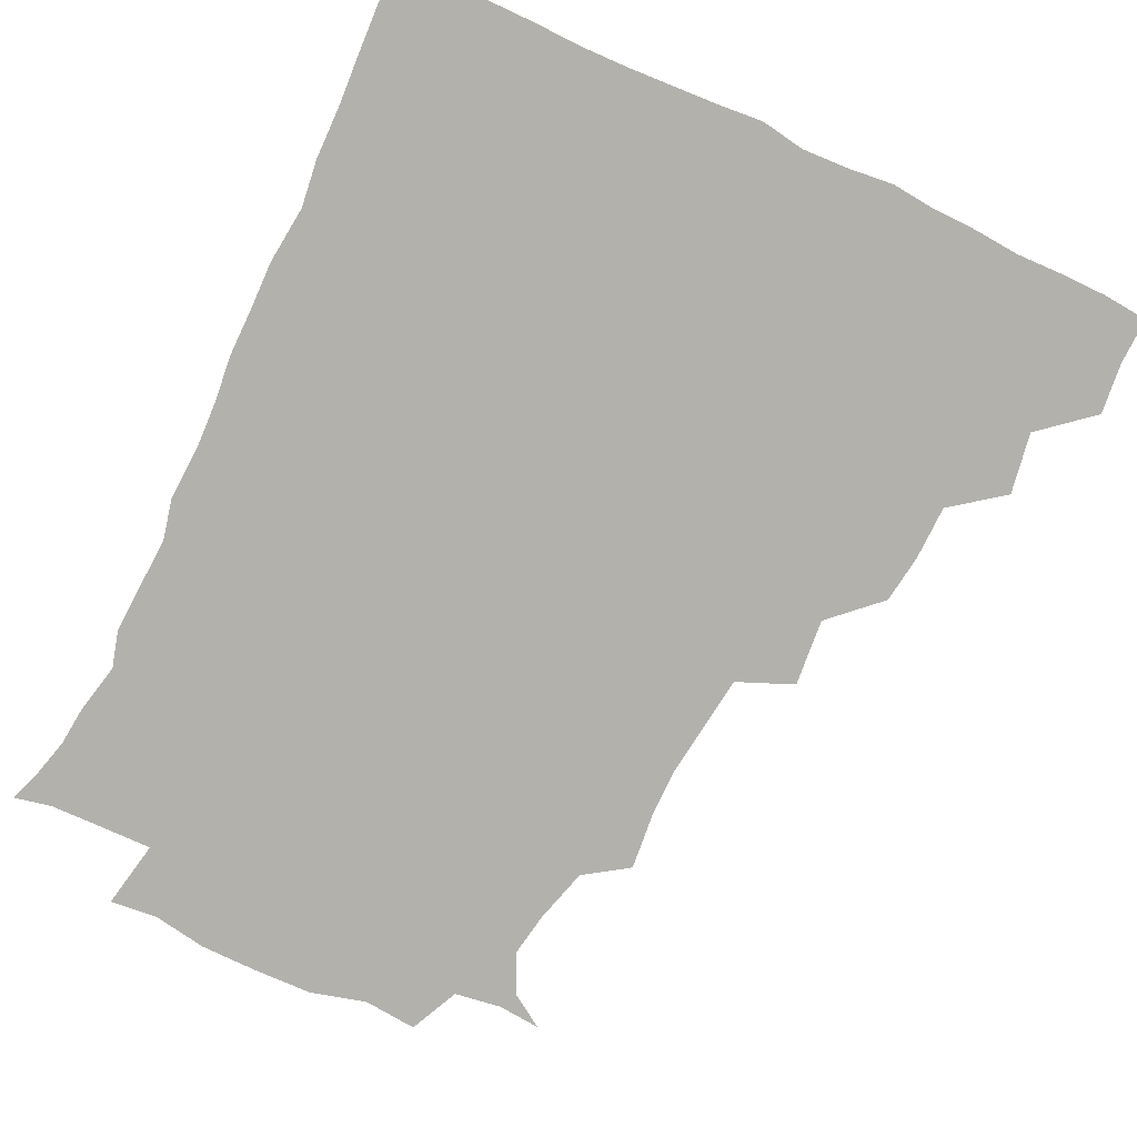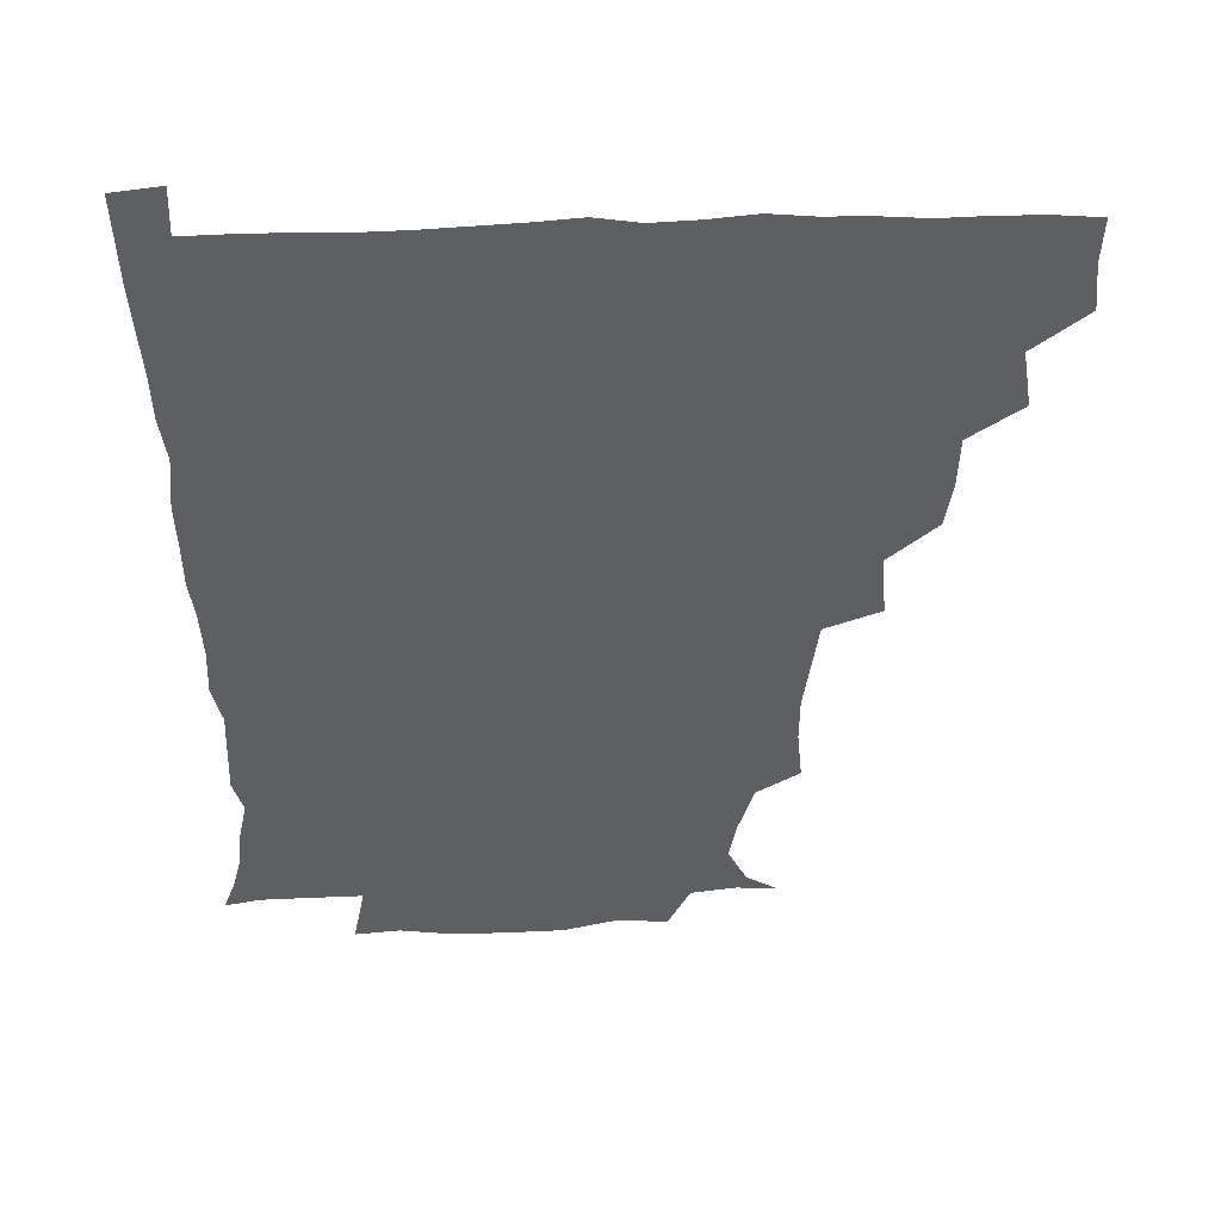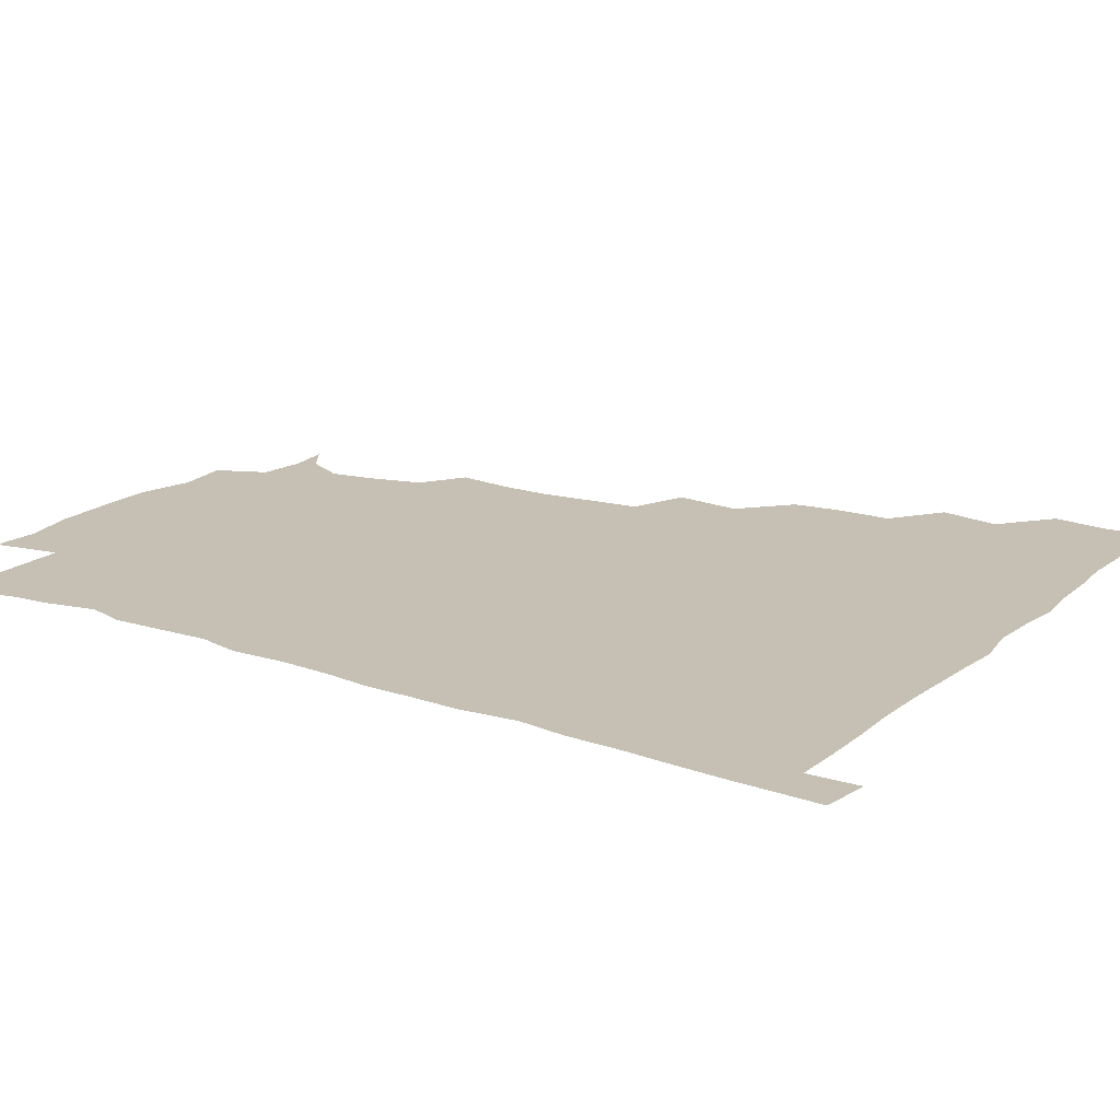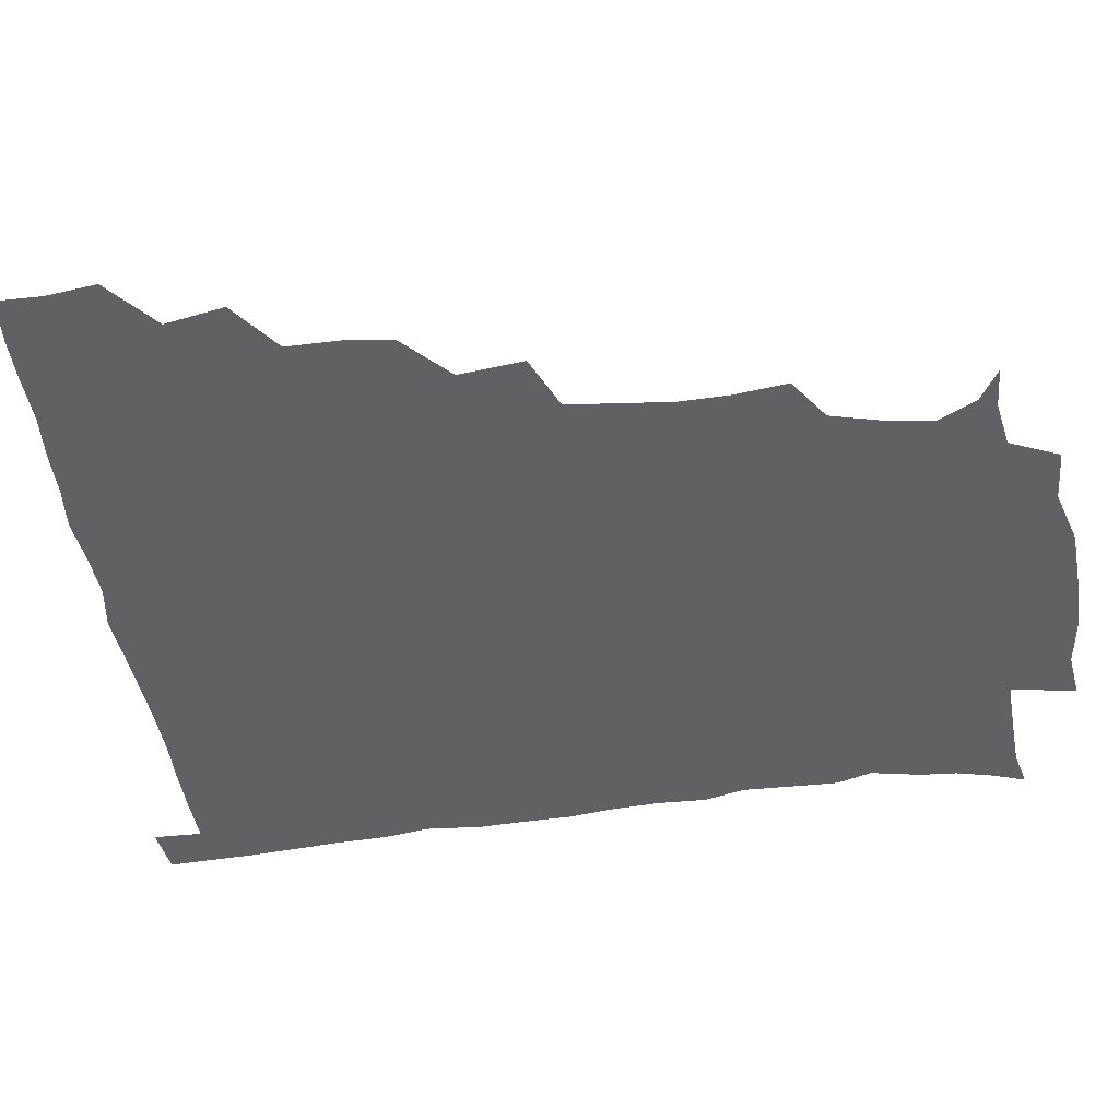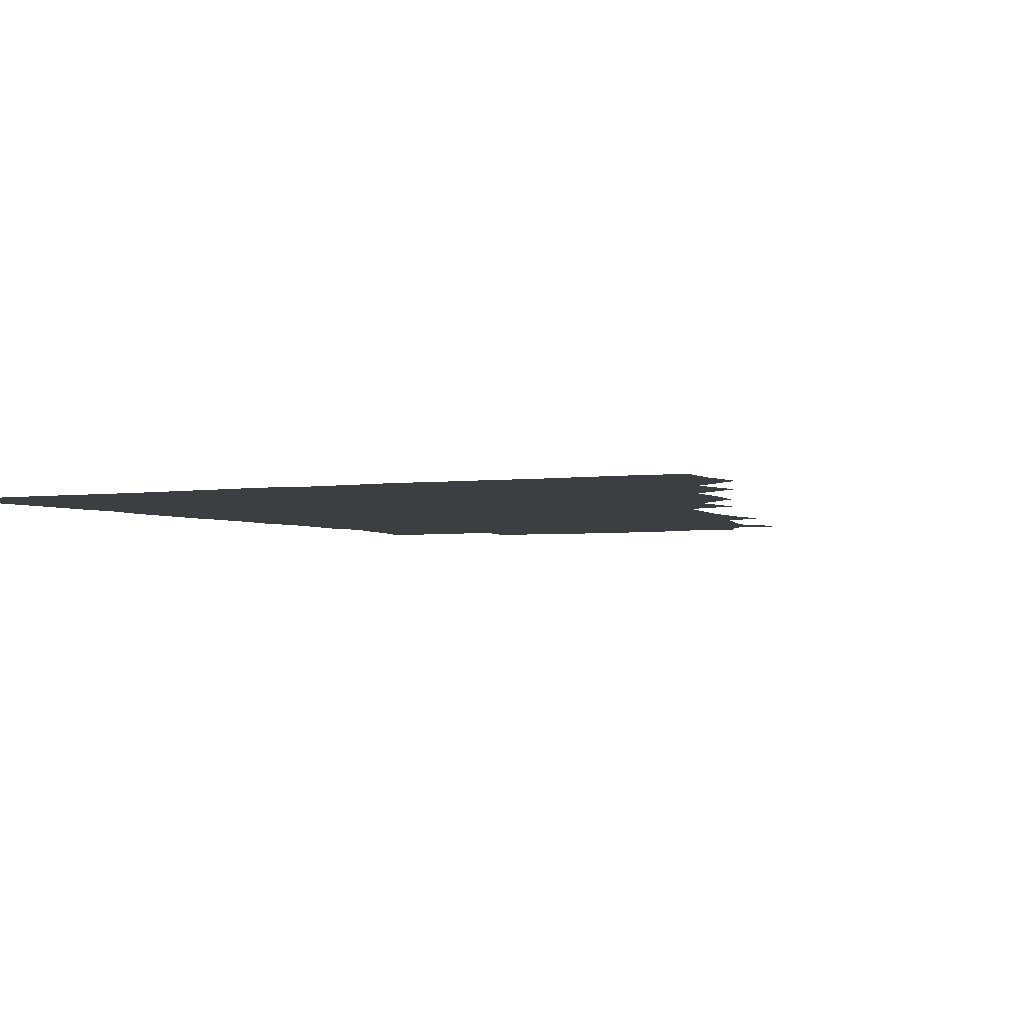
<metadata>
{"format":"obj","ext":"obj","renderer":"f3d","projection":"perspective","resolution":1024,"background":"white","views":[{"elev":-78.9,"azim":154.7,"up":"+Z"},{"elev":48.3,"azim":178.2,"up":"+Y"},{"elev":18.1,"azim":123.2,"up":"+Z"},{"elev":-47.0,"azim":-81.0,"up":"+Z"},{"elev":-3.1,"azim":-153.0,"up":"+Z"}]}
</metadata>
<code>
v 435.4 403.7 0
v 437.1 420.4 0
v 436.6 435.6 0
v 449.2 369.2 0
v 452.6 389.2 0
v 451.6 404.8 0
v 452.4 420.5 0
v 451.4 436.9 0
v 468.8 322.6 0
v 466.6 338.5 0
v 466.3 356.3 0
v 468.5 376 0
v 467.9 390.9 0
v 467.4 405.9 0
v 467.1 420.6 0
v 466.4 437 0
v 482.8 285.6 0
v 484.8 307.6 0
v 484.1 329.5 0
v 483.2 345.2 0
v 483.6 362 0
v 483.2 376.9 0
v 482.8 391.5 0
v 482.4 406 0
v 481.9 420.7 0
v 481.6 436.5 0
v 503.6 208.8 0
v 505.4 227 0
v 505.4 243.4 0
v 503.7 257.5 0
v 501.1 277.9 0
v 499.4 297 0
v 498.8 314.2 0
v 497.2 329 0
v 497.3 345.2 0
v 497.9 362.1 0
v 497.9 377.1 0
v 497.4 391.5 0
v 497.2 405.9 0
v 496.8 420.1 0
v 496.4 437.7 0
v 508.2 146.5 0
v 518.9 153.5 0
v 525.3 166.8 0
v 522.9 181 0
v 518 199.1 0
v 519.1 220.7 0
v 518.4 237.1 0
v 517.3 252.1 0
v 515.7 268.1 0
v 514.5 285.3 0
v 514.2 302.1 0
v 514.5 319.1 0
v 514.1 333.6 0
v 512.8 347.4 0
v 513.3 363.2 0
v 512.7 377.2 0
v 512.1 391.5 0
v 511.7 406 0
v 511.4 420.5 0
v 511.1 437.9 0
v 522 147.7 0
v 531.8 158.7 0
v 535 175.5 0
v 532.6 191.9 0
v 531 207.5 0
v 532.6 228 0
v 530.8 241.1 0
v 529.9 255.7 0
v 529.2 272.1 0
v 528.1 286.4 0
v 528.3 303.9 0
v 528.1 317.7 0
v 528.2 333.9 0
v 527.7 348.1 0
v 527.6 362.7 0
v 528.2 377.4 0
v 526.9 391.6 0
v 526.8 406 0
v 526.2 421.4 0
v 525.4 439.3 0
v 537.3 145.4 0
v 546.6 166.5 0
v 546.9 182.8 0
v 545 196.6 0
v 545.3 214 0
v 545.7 230.8 0
v 544.4 244 0
v 544.3 259.8 0
v 543 272.7 0
v 542.6 288 0
v 542.1 302 0
v 542.7 319.1 0
v 542.8 333.9 0
v 542.3 348 0
v 542.1 362.2 0
v 542.5 377.2 0
v 542.2 391.3 0
v 542.2 405.3 0
v 541.4 420.7 0
v 540.4 437.7 0
v 544.9 129.1 0
v 555.8 151.5 0
v 559.5 168.3 0
v 559.2 185.8 0
v 559.1 200.1 0
v 558.9 215.3 0
v 559.2 230.6 0
v 558 244.7 0
v 557.8 259.7 0
v 557.5 274.4 0
v 556.9 288.7 0
v 557.9 305.4 0
v 556.9 318.1 0
v 557.5 335 0
v 557 348 0
v 557.4 363.1 0
v 557.1 377 0
v 556.6 391.3 0
v 556.7 405.5 0
v 556.4 420 0
v 555.4 436.9 0
v 562.2 130.6 0
v 571.4 152.5 0
v 573.3 170.9 0
v 573.1 184.9 0
v 572.7 200.5 0
v 571.2 217.4 0
v 574 232.9 0
v 572 245.2 0
v 572.1 260.6 0
v 571.9 274.2 0
v 571.5 288.6 0
v 571.8 305.7 0
v 572.2 320.4 0
v 571.9 334.2 0
v 571.7 348.2 0
v 572.2 363.6 0
v 571.6 377.1 0
v 571.9 391.3 0
v 571.4 405.8 0
v 570.9 420.4 0
v 569.7 439.2 0
v 580.2 125.7 0
v 586.2 153.3 0
v 586.6 170.4 0
v 587.1 185.9 0
v 587.2 202.2 0
v 585.8 214.4 0
v 585.3 235.2 0
v 586.5 246.9 0
v 586.9 260.4 0
v 586.5 275.4 0
v 586.3 289.6 0
v 586.2 305.7 0
v 586.3 320.5 0
v 586.6 334.2 0
v 586.4 347.9 0
v 586.6 363.1 0
v 586.6 377.2 0
v 586.6 391.4 0
v 586.5 405.5 0
v 585.5 421.3 0
v 584.2 438 0
v 599.5 125 0
v 600.7 152.8 0
v 600.5 170.5 0
v 600.9 186.9 0
v 601 202.1 0
v 602.2 214.6 0
v 600.9 228.6 0
v 600.6 242.9 0
v 600 260.8 0
v 600.6 275.9 0
v 600.7 290.3 0
v 600.6 305.7 0
v 600.9 319.1 0
v 600.9 334.8 0
v 601.2 348.7 0
v 601.4 363.3 0
v 601.5 377.4 0
v 601.4 391.6 0
v 601.1 406.2 0
v 600.3 421.5 0
v 598.9 437.1 0
v 618 125.1 0
v 615.4 152.8 0
v 615.2 169.2 0
v 614.4 186.2 0
v 614.5 201.2 0
v 615.5 217.1 0
v 614.7 231.5 0
v 614.9 247.6 0
v 614.9 260.8 0
v 614.5 276.3 0
v 614.9 290.6 0
v 614.9 304.8 0
v 615.4 320.4 0
v 615.4 334.2 0
v 615.7 349.4 0
v 615.9 363.7 0
v 616.2 377.6 0
v 616.7 391.8 0
v 616.9 405.8 0
v 615.9 420.9 0
v 614.3 436.2 0
v 635.8 128 0
v 631.2 150.2 0
v 629 169.7 0
v 628.7 185 0
v 628 201.2 0
v 628.4 217.7 0
v 628.3 232.3 0
v 628.4 246.2 0
v 628.9 261.6 0
v 629 274.9 0
v 628.9 290.1 0
v 629.3 303.6 0
v 628.7 321.7 0
v 629.5 334.7 0
v 629.7 350.1 0
v 630.4 363.3 0
v 630.9 377.6 0
v 631.1 391.9 0
v 631.4 406.2 0
v 631.4 420.5 0
v 630.1 435.8 0
v 651 126.4 0
v 646.8 148.5 0
v 644 166.3 0
v 641.9 184.7 0
v 641.5 200.5 0
v 641.3 216.8 0
v 642 230.6 0
v 643.1 242.5 0
v 641.6 261.3 0
v 642.6 274.8 0
v 642.5 289.7 0
v 644.3 301.9 0
v 643.3 318.7 0
v 643.9 333.1 0
v 643.3 349.8 0
v 644.6 363 0
v 645.1 379.2 0
v 645.6 392.3 0
v 645.9 406.4 0
v 646.2 420.7 0
v 645.2 436.2 0
v 666.3 148.1 0
v 658.4 166.9 0
v 656.1 182.2 0
v 654.9 198 0
v 654.3 213.9 0
v 654.6 229.3 0
v 655.7 242.9 0
v 656.1 257.3 0
v 656.1 273 0
v 657 286.8 0
v 656.9 303.3 0
v 657.2 317.9 0
v 658.6 331.1 0
v 658.5 346.7 0
v 658.8 361.9 0
v 658.7 378.4 0
v 659.7 392.5 0
v 660.5 406.5 0
v 660.8 421 0
v 660.5 436.1 0
v 681 147.7 0
v 674.1 162.9 0
v 670.2 178.4 0
v 668.7 193.1 0
v 667.6 208.3 0
v 668.1 223.8 0
v 668.3 238.7 0
v 669 253.3 0
v 670 268.4 0
v 669.5 284.8 0
v 670.3 299.8 0
v 672.5 312.9 0
v 671.6 330 0
v 671.3 346.2 0
v 672.3 360.7 0
v 673.2 375.9 0
v 674.3 391 0
v 675 406.3 0
v 675.6 420.9 0
v 676 435.6 0
v 675.3 452.3 0
v 693.1 145 0
v 689.1 155.9 0
v 685.9 168.3 0
v 684.8 180.7 0
v 681.2 197.7 0
v 684.5 209.6 0
v 683.8 225.4 0
v 683.1 242.3 0
v 686.1 256.1 0
v 685.3 273.3 0
v 686 289.6 0
v 687.6 304.6 0
v 687.6 320.7 0
v 688 336.4 0
v 686.1 355.5 0
v 688.1 370.7 0
v 688.4 388.5 0
v 689.5 405 0
v 690.3 420.5 0
v 690.6 435.5 0
v 691 450.2 0
f 5 6 1
f 1 6 2
f 6 7 2
f 2 7 3
f 7 8 3
f 11 12 4
f 4 12 5
f 12 13 5
f 5 13 6
f 13 14 6
f 6 14 7
f 14 15 7
f 7 15 8
f 15 16 8
f 18 19 9
f 9 19 10
f 19 20 10
f 10 20 11
f 20 21 11
f 11 21 12
f 21 22 12
f 12 22 13
f 22 23 13
f 13 23 14
f 23 24 14
f 14 24 15
f 24 25 15
f 15 25 16
f 25 26 16
f 31 32 17
f 17 32 18
f 32 33 18
f 18 33 19
f 33 34 19
f 19 34 20
f 34 35 20
f 20 35 21
f 35 36 21
f 21 36 22
f 36 37 22
f 22 37 23
f 37 38 23
f 23 38 24
f 38 39 24
f 24 39 25
f 39 40 25
f 25 40 26
f 40 41 26
f 46 47 27
f 27 47 28
f 47 48 28
f 28 48 29
f 48 49 29
f 29 49 30
f 49 50 30
f 30 50 31
f 50 51 31
f 31 51 32
f 51 52 32
f 32 52 33
f 52 53 33
f 33 53 34
f 53 54 34
f 34 54 35
f 54 55 35
f 35 55 36
f 55 56 36
f 36 56 37
f 56 57 37
f 37 57 38
f 57 58 38
f 38 58 39
f 58 59 39
f 39 59 40
f 59 60 40
f 40 60 41
f 60 61 41
f 42 62 43
f 62 63 43
f 43 63 44
f 63 64 44
f 44 64 45
f 64 65 45
f 45 65 46
f 65 66 46
f 46 66 47
f 66 67 47
f 47 67 48
f 67 68 48
f 48 68 49
f 68 69 49
f 49 69 50
f 69 70 50
f 50 70 51
f 70 71 51
f 51 71 52
f 71 72 52
f 52 72 53
f 72 73 53
f 53 73 54
f 73 74 54
f 54 74 55
f 74 75 55
f 55 75 56
f 75 76 56
f 56 76 57
f 76 77 57
f 57 77 58
f 77 78 58
f 58 78 59
f 78 79 59
f 59 79 60
f 79 80 60
f 60 80 61
f 80 81 61
f 62 82 63
f 82 83 63
f 63 83 64
f 83 84 64
f 64 84 65
f 84 85 65
f 65 85 66
f 85 86 66
f 66 86 67
f 86 87 67
f 67 87 68
f 87 88 68
f 68 88 69
f 88 89 69
f 69 89 70
f 89 90 70
f 70 90 71
f 90 91 71
f 71 91 72
f 91 92 72
f 72 92 73
f 92 93 73
f 73 93 74
f 93 94 74
f 74 94 75
f 94 95 75
f 75 95 76
f 95 96 76
f 76 96 77
f 96 97 77
f 77 97 78
f 97 98 78
f 78 98 79
f 98 99 79
f 79 99 80
f 99 100 80
f 80 100 81
f 100 101 81
f 102 103 82
f 82 103 83
f 103 104 83
f 83 104 84
f 104 105 84
f 84 105 85
f 105 106 85
f 85 106 86
f 106 107 86
f 86 107 87
f 107 108 87
f 87 108 88
f 108 109 88
f 88 109 89
f 109 110 89
f 89 110 90
f 110 111 90
f 90 111 91
f 111 112 91
f 91 112 92
f 112 113 92
f 92 113 93
f 113 114 93
f 93 114 94
f 114 115 94
f 94 115 95
f 115 116 95
f 95 116 96
f 116 117 96
f 96 117 97
f 117 118 97
f 97 118 98
f 118 119 98
f 98 119 99
f 119 120 99
f 99 120 100
f 120 121 100
f 100 121 101
f 121 122 101
f 102 123 103
f 123 124 103
f 103 124 104
f 124 125 104
f 104 125 105
f 125 126 105
f 105 126 106
f 126 127 106
f 106 127 107
f 127 128 107
f 107 128 108
f 128 129 108
f 108 129 109
f 129 130 109
f 109 130 110
f 130 131 110
f 110 131 111
f 131 132 111
f 111 132 112
f 132 133 112
f 112 133 113
f 133 134 113
f 113 134 114
f 134 135 114
f 114 135 115
f 135 136 115
f 115 136 116
f 136 137 116
f 116 137 117
f 137 138 117
f 117 138 118
f 138 139 118
f 118 139 119
f 139 140 119
f 119 140 120
f 140 141 120
f 120 141 121
f 141 142 121
f 121 142 122
f 142 143 122
f 123 144 124
f 144 145 124
f 124 145 125
f 145 146 125
f 125 146 126
f 146 147 126
f 126 147 127
f 147 148 127
f 127 148 128
f 148 149 128
f 128 149 129
f 149 150 129
f 129 150 130
f 150 151 130
f 130 151 131
f 151 152 131
f 131 152 132
f 152 153 132
f 132 153 133
f 153 154 133
f 133 154 134
f 154 155 134
f 134 155 135
f 155 156 135
f 135 156 136
f 156 157 136
f 136 157 137
f 157 158 137
f 137 158 138
f 158 159 138
f 138 159 139
f 159 160 139
f 139 160 140
f 160 161 140
f 140 161 141
f 161 162 141
f 141 162 142
f 162 163 142
f 142 163 143
f 163 164 143
f 144 165 145
f 165 166 145
f 145 166 146
f 166 167 146
f 146 167 147
f 167 168 147
f 147 168 148
f 168 169 148
f 148 169 149
f 169 170 149
f 149 170 150
f 170 171 150
f 150 171 151
f 171 172 151
f 151 172 152
f 172 173 152
f 152 173 153
f 173 174 153
f 153 174 154
f 174 175 154
f 154 175 155
f 175 176 155
f 155 176 156
f 176 177 156
f 156 177 157
f 177 178 157
f 157 178 158
f 178 179 158
f 158 179 159
f 179 180 159
f 159 180 160
f 180 181 160
f 160 181 161
f 181 182 161
f 161 182 162
f 182 183 162
f 162 183 163
f 183 184 163
f 163 184 164
f 184 185 164
f 165 186 166
f 186 187 166
f 166 187 167
f 187 188 167
f 167 188 168
f 188 189 168
f 168 189 169
f 189 190 169
f 169 190 170
f 190 191 170
f 170 191 171
f 191 192 171
f 171 192 172
f 192 193 172
f 172 193 173
f 193 194 173
f 173 194 174
f 194 195 174
f 174 195 175
f 195 196 175
f 175 196 176
f 196 197 176
f 176 197 177
f 197 198 177
f 177 198 178
f 198 199 178
f 178 199 179
f 199 200 179
f 179 200 180
f 200 201 180
f 180 201 181
f 201 202 181
f 181 202 182
f 202 203 182
f 182 203 183
f 203 204 183
f 183 204 184
f 204 205 184
f 184 205 185
f 205 206 185
f 186 207 187
f 207 208 187
f 187 208 188
f 208 209 188
f 188 209 189
f 209 210 189
f 189 210 190
f 210 211 190
f 190 211 191
f 211 212 191
f 191 212 192
f 212 213 192
f 192 213 193
f 213 214 193
f 193 214 194
f 214 215 194
f 194 215 195
f 215 216 195
f 195 216 196
f 216 217 196
f 196 217 197
f 217 218 197
f 197 218 198
f 218 219 198
f 198 219 199
f 219 220 199
f 199 220 200
f 220 221 200
f 200 221 201
f 221 222 201
f 201 222 202
f 222 223 202
f 202 223 203
f 223 224 203
f 203 224 204
f 224 225 204
f 204 225 205
f 225 226 205
f 205 226 206
f 226 227 206
f 207 228 208
f 228 229 208
f 208 229 209
f 229 230 209
f 209 230 210
f 230 231 210
f 210 231 211
f 231 232 211
f 211 232 212
f 232 233 212
f 212 233 213
f 233 234 213
f 213 234 214
f 234 235 214
f 214 235 215
f 235 236 215
f 215 236 216
f 236 237 216
f 216 237 217
f 237 238 217
f 217 238 218
f 238 239 218
f 218 239 219
f 239 240 219
f 219 240 220
f 240 241 220
f 220 241 221
f 241 242 221
f 221 242 222
f 242 243 222
f 222 243 223
f 243 244 223
f 223 244 224
f 244 245 224
f 224 245 225
f 245 246 225
f 225 246 226
f 246 247 226
f 226 247 227
f 247 248 227
f 229 249 230
f 249 250 230
f 230 250 231
f 250 251 231
f 231 251 232
f 251 252 232
f 232 252 233
f 252 253 233
f 233 253 234
f 253 254 234
f 234 254 235
f 254 255 235
f 235 255 236
f 255 256 236
f 236 256 237
f 256 257 237
f 237 257 238
f 257 258 238
f 238 258 239
f 258 259 239
f 239 259 240
f 259 260 240
f 240 260 241
f 260 261 241
f 241 261 242
f 261 262 242
f 242 262 243
f 262 263 243
f 243 263 244
f 263 264 244
f 244 264 245
f 264 265 245
f 245 265 246
f 265 266 246
f 246 266 247
f 266 267 247
f 247 267 248
f 267 268 248
f 249 269 250
f 269 270 250
f 250 270 251
f 270 271 251
f 251 271 252
f 271 272 252
f 252 272 253
f 272 273 253
f 253 273 254
f 273 274 254
f 254 274 255
f 274 275 255
f 255 275 256
f 275 276 256
f 256 276 257
f 276 277 257
f 257 277 258
f 277 278 258
f 258 278 259
f 278 279 259
f 259 279 260
f 279 280 260
f 260 280 261
f 280 281 261
f 261 281 262
f 281 282 262
f 262 282 263
f 282 283 263
f 263 283 264
f 283 284 264
f 264 284 265
f 284 285 265
f 265 285 266
f 285 286 266
f 266 286 267
f 286 287 267
f 267 287 268
f 287 288 268
f 269 290 270
f 290 291 270
f 270 291 271
f 291 292 271
f 271 292 272
f 292 293 272
f 272 293 273
f 293 294 273
f 273 294 274
f 294 295 274
f 274 295 275
f 295 296 275
f 275 296 276
f 296 297 276
f 276 297 277
f 297 298 277
f 277 298 278
f 298 299 278
f 278 299 279
f 299 300 279
f 279 300 280
f 300 301 280
f 280 301 281
f 301 302 281
f 281 302 282
f 302 303 282
f 282 303 283
f 303 304 283
f 283 304 284
f 304 305 284
f 284 305 285
f 305 306 285
f 285 306 286
f 306 307 286
f 286 307 287
f 307 308 287
f 287 308 288
f 308 309 288
f 288 309 289
f 309 310 289

</code>
